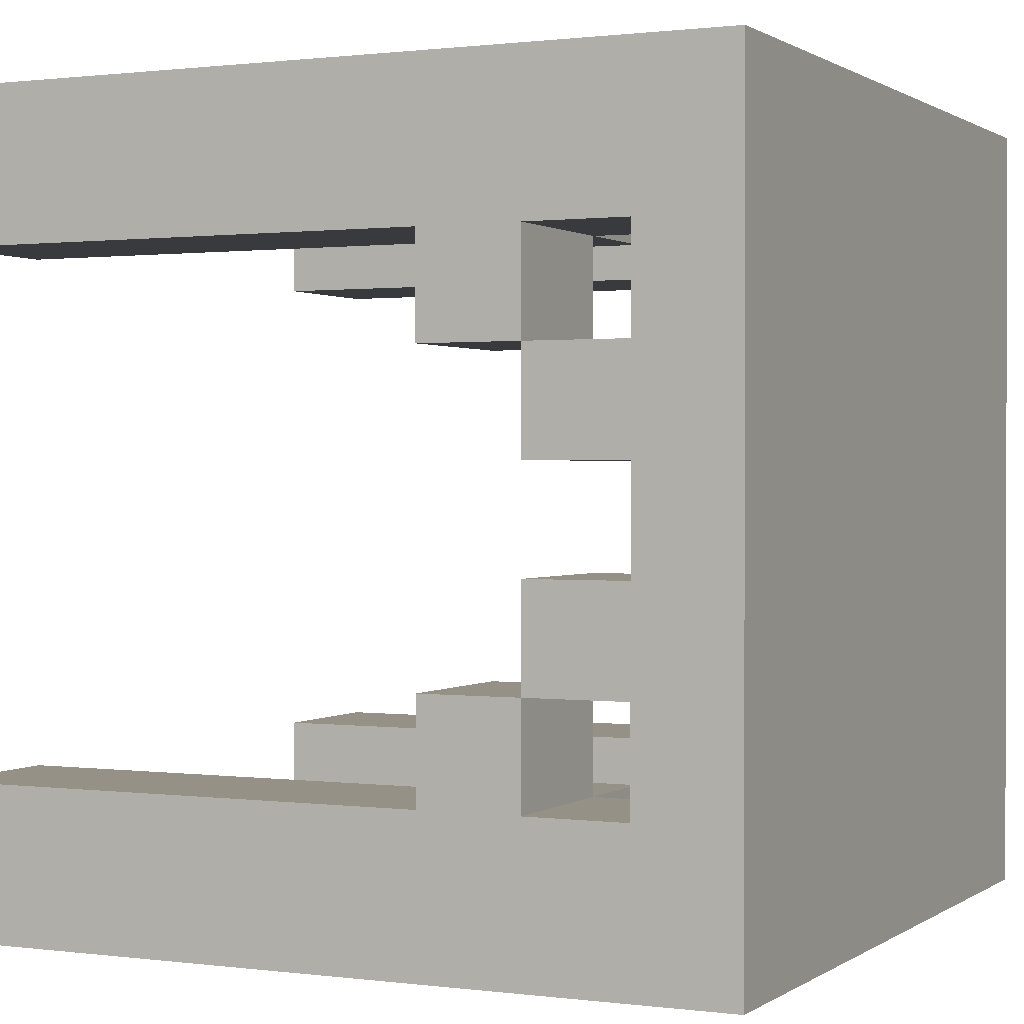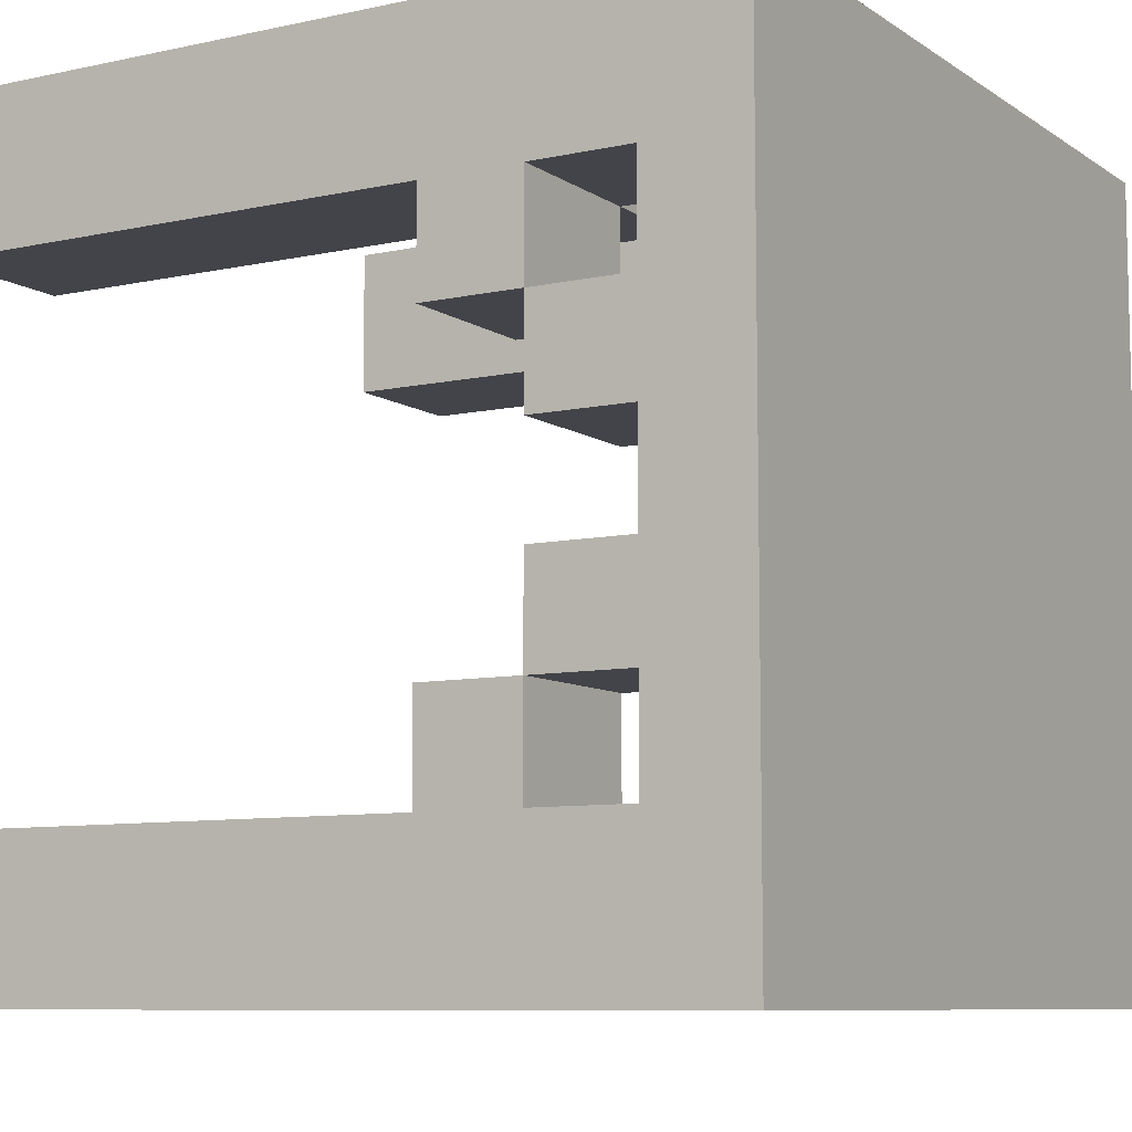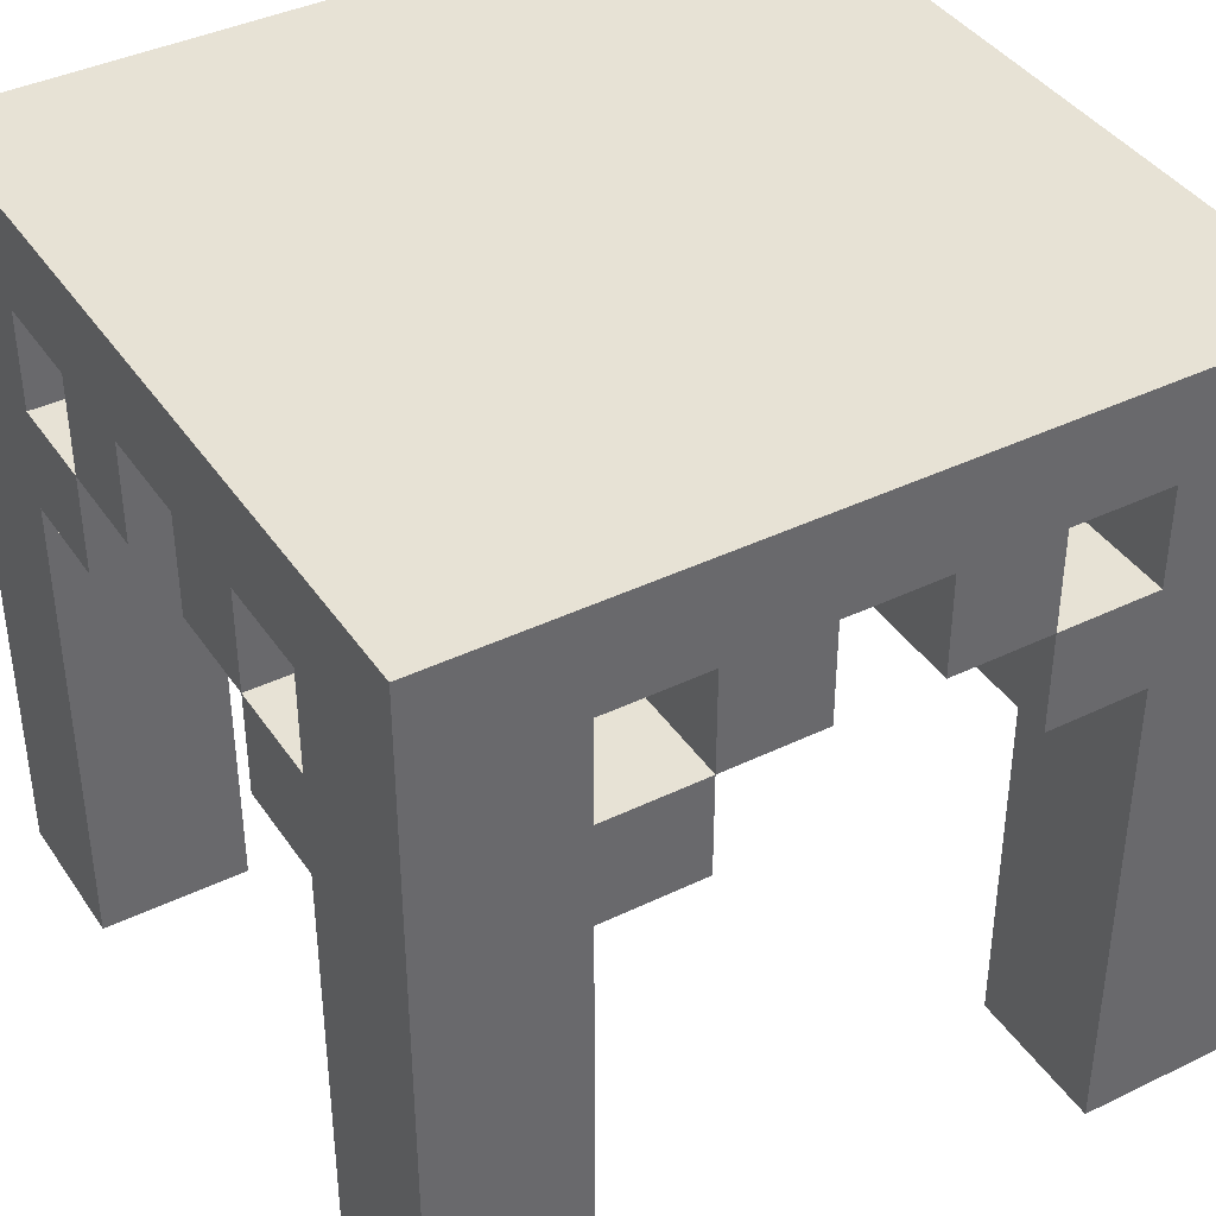
<metadata>
{"format":"obj","ext":"obj","renderer":"f3d","projection":"perspective","resolution":1024,"background":"white","views":[{"elev":0.8,"azim":115.6,"up":"+Z"},{"elev":-8.5,"azim":120.7,"up":"+Z"},{"elev":40.1,"azim":-30.8,"up":"+Y"}]}
</metadata>
<code>
o
v -0.8 0 0.8
v -0.8 0 0.5
v -0.8 0 -0.5
v -0.8 0 -0.8
v -0.8 1 0.5
v -0.8 1 0.3
v -0.8 1 -0.3
v -0.8 1 -0.5
v -0.8 1.2 0.5
v -0.8 1.2 0.3
v -0.8 1.2 0.1
v -0.8 1.2 -0.1
v -0.8 1.2 -0.3
v -0.8 1.2 -0.5
v -0.8 1.4 0.5
v -0.8 1.4 0.3
v -0.8 1.4 0.1
v -0.8 1.4 -0.1
v -0.8 1.4 -0.3
v -0.8 1.4 -0.5
v -0.8 1.6 0.8
v -0.8 1.6 -0.8
v -0.3 1.2 0.8
v -0.3 1.2 0.5
v -0.3 1.2 -0.5
v -0.3 1.2 -0.8
v -0.3 1.4 0.8
v -0.3 1.4 0.5
v -0.3 1.4 -0.5
v -0.3 1.4 -0.8
v 0.1 1.2 0.8
v 0.1 1.2 0.5
v 0.1 1.2 -0.5
v 0.1 1.2 -0.8
v 0.1 1.4 0.8
v 0.1 1.4 0.5
v 0.1 1.4 -0.5
v 0.1 1.4 -0.8
v 0.3 1 0.8
v 0.3 1 0.5
v 0.3 1 -0.5
v 0.3 1 -0.8
v 0.3 1.2 0.8
v 0.3 1.2 0.5
v 0.3 1.2 -0.5
v 0.3 1.2 -0.8
v 0.5 0 0.8
v 0.5 0 0.5
v 0.5 0 -0.5
v 0.5 0 -0.8
v 0.5 1 0.8
v 0.5 1 0.5
v 0.5 1 0.3
v 0.5 1 -0.3
v 0.5 1 -0.5
v 0.5 1 -0.8
v 0.5 1.2 0.8
v 0.5 1.2 0.5
v 0.5 1.2 0.3
v 0.5 1.2 0.1
v 0.5 1.2 -0.1
v 0.5 1.2 -0.3
v 0.5 1.2 -0.5
v 0.5 1.2 -0.8
v 0.5 1.4 0.8
v 0.5 1.4 0.5
v 0.5 1.4 0.3
v 0.5 1.4 0.1
v 0.5 1.4 -0.1
v 0.5 1.4 -0.3
v 0.5 1.4 -0.5
v 0.5 1.4 -0.8
v -0.5 0 0.8
v -0.5 0 0.5
v -0.5 0 -0.5
v -0.5 0 -0.8
v -0.5 1 0.8
v -0.5 1 0.5
v -0.5 1 0.3
v -0.5 1 -0.3
v -0.5 1 -0.5
v -0.5 1 -0.8
v -0.5 1.2 0.8
v -0.5 1.2 0.5
v -0.5 1.2 0.3
v -0.5 1.2 0.1
v -0.5 1.2 -0.1
v -0.5 1.2 -0.3
v -0.5 1.2 -0.5
v -0.5 1.2 -0.8
v -0.5 1.4 0.8
v -0.5 1.4 0.5
v -0.5 1.4 0.3
v -0.5 1.4 0.1
v -0.5 1.4 -0.1
v -0.5 1.4 -0.3
v -0.5 1.4 -0.5
v -0.5 1.4 -0.8
v -0.3 1 0.8
v -0.3 1 0.5
v -0.3 1 -0.5
v -0.3 1 -0.8
v -0.3 1.2 0.8
v -0.3 1.2 0.5
v -0.3 1.2 -0.5
v -0.3 1.2 -0.8
v -0.1 1.2 0.8
v -0.1 1.2 0.5
v -0.1 1.2 -0.5
v -0.1 1.2 -0.8
v -0.1 1.4 0.8
v -0.1 1.4 0.5
v -0.1 1.4 -0.5
v -0.1 1.4 -0.8
v 0.3 1.2 0.8
v 0.3 1.2 0.5
v 0.3 1.2 -0.5
v 0.3 1.2 -0.8
v 0.3 1.4 0.8
v 0.3 1.4 0.5
v 0.3 1.4 -0.5
v 0.3 1.4 -0.8
v 0.8 0 0.8
v 0.8 0 0.5
v 0.8 0 -0.5
v 0.8 0 -0.8
v 0.8 1 0.5
v 0.8 1 0.3
v 0.8 1 -0.3
v 0.8 1 -0.5
v 0.8 1.2 0.5
v 0.8 1.2 0.3
v 0.8 1.2 0.1
v 0.8 1.2 -0.1
v 0.8 1.2 -0.3
v 0.8 1.2 -0.5
v 0.8 1.4 0.5
v 0.8 1.4 0.3
v 0.8 1.4 0.1
v 0.8 1.4 -0.1
v 0.8 1.4 -0.3
v 0.8 1.4 -0.5
v 0.8 1.6 0.8
v 0.8 1.6 -0.8
v -0.8 0 0.8
v -0.8 1.6 0.8
v -0.5 0 0.8
v -0.5 1 0.8
v -0.5 1.2 0.8
v -0.5 1.4 0.8
v -0.3 1 0.8
v -0.3 1.2 0.8
v -0.3 1.4 0.8
v -0.1 1.2 0.8
v -0.1 1.4 0.8
v 0.1 1.2 0.8
v 0.1 1.4 0.8
v 0.3 1 0.8
v 0.3 1.2 0.8
v 0.3 1.4 0.8
v 0.5 0 0.8
v 0.5 1 0.8
v 0.5 1.2 0.8
v 0.5 1.4 0.8
v 0.8 0 0.8
v 0.8 1.6 0.8
v -0.8 1.2 0.3
v -0.8 1.4 0.3
v -0.5 1.2 0.3
v -0.5 1.4 0.3
v 0.5 1.2 0.3
v 0.5 1.4 0.3
v 0.8 1.2 0.3
v 0.8 1.4 0.3
v -0.8 1.2 -0.1
v -0.8 1.4 -0.1
v -0.5 1.2 -0.1
v -0.5 1.4 -0.1
v 0.5 1.2 -0.1
v 0.5 1.4 -0.1
v 0.8 1.2 -0.1
v 0.8 1.4 -0.1
v -0.8 1 -0.3
v -0.8 1.2 -0.3
v -0.5 1 -0.3
v -0.5 1.2 -0.3
v 0.5 1 -0.3
v 0.5 1.2 -0.3
v 0.8 1 -0.3
v 0.8 1.2 -0.3
v -0.8 0 -0.5
v -0.8 1 -0.5
v -0.8 1.2 -0.5
v -0.8 1.4 -0.5
v -0.5 0 -0.5
v -0.5 1 -0.5
v -0.5 1.2 -0.5
v -0.5 1.4 -0.5
v -0.3 1 -0.5
v -0.3 1.2 -0.5
v -0.3 1.4 -0.5
v -0.1 1.2 -0.5
v -0.1 1.4 -0.5
v 0.1 1.2 -0.5
v 0.1 1.4 -0.5
v 0.3 1 -0.5
v 0.3 1.2 -0.5
v 0.3 1.4 -0.5
v 0.5 0 -0.5
v 0.5 1 -0.5
v 0.5 1.2 -0.5
v 0.5 1.4 -0.5
v 0.8 0 -0.5
v 0.8 1 -0.5
v 0.8 1.2 -0.5
v 0.8 1.4 -0.5
v -0.8 0 0.5
v -0.8 1 0.5
v -0.8 1.2 0.5
v -0.8 1.4 0.5
v -0.5 0 0.5
v -0.5 1 0.5
v -0.5 1.2 0.5
v -0.5 1.4 0.5
v -0.3 1 0.5
v -0.3 1.2 0.5
v -0.3 1.4 0.5
v -0.1 1.2 0.5
v -0.1 1.4 0.5
v 0.1 1.2 0.5
v 0.1 1.4 0.5
v 0.3 1 0.5
v 0.3 1.2 0.5
v 0.3 1.4 0.5
v 0.5 0 0.5
v 0.5 1 0.5
v 0.5 1.2 0.5
v 0.5 1.4 0.5
v 0.8 0 0.5
v 0.8 1 0.5
v 0.8 1.2 0.5
v 0.8 1.4 0.5
v -0.8 1 0.3
v -0.8 1.2 0.3
v -0.5 1 0.3
v -0.5 1.2 0.3
v 0.5 1 0.3
v 0.5 1.2 0.3
v 0.8 1 0.3
v 0.8 1.2 0.3
v -0.8 1.2 0.1
v -0.8 1.4 0.1
v -0.5 1.2 0.1
v -0.5 1.4 0.1
v 0.5 1.2 0.1
v 0.5 1.4 0.1
v 0.8 1.2 0.1
v 0.8 1.4 0.1
v -0.8 1.2 -0.3
v -0.8 1.4 -0.3
v -0.5 1.2 -0.3
v -0.5 1.4 -0.3
v 0.5 1.2 -0.3
v 0.5 1.4 -0.3
v 0.8 1.2 -0.3
v 0.8 1.4 -0.3
v -0.8 0 -0.8
v -0.8 1.6 -0.8
v -0.5 0 -0.8
v -0.5 1 -0.8
v -0.5 1.2 -0.8
v -0.5 1.4 -0.8
v -0.3 1 -0.8
v -0.3 1.2 -0.8
v -0.3 1.4 -0.8
v -0.1 1.2 -0.8
v -0.1 1.4 -0.8
v 0.1 1.2 -0.8
v 0.1 1.4 -0.8
v 0.3 1 -0.8
v 0.3 1.2 -0.8
v 0.3 1.4 -0.8
v 0.5 0 -0.8
v 0.5 1 -0.8
v 0.5 1.2 -0.8
v 0.5 1.4 -0.8
v 0.8 0 -0.8
v 0.8 1.6 -0.8
v -0.8 0 0.8
v -0.5 0 0.8
v 0.5 0 0.8
v 0.8 0 0.8
v -0.8 0 0.5
v -0.5 0 0.5
v 0.5 0 0.5
v 0.8 0 0.5
v -0.8 0 -0.5
v -0.5 0 -0.5
v 0.5 0 -0.5
v 0.8 0 -0.5
v -0.8 0 -0.8
v -0.5 0 -0.8
v 0.5 0 -0.8
v 0.8 0 -0.8
v -0.5 1 0.8
v -0.3 1 0.8
v 0.3 1 0.8
v 0.5 1 0.8
v -0.8 1 0.5
v -0.5 1 0.5
v -0.3 1 0.5
v 0.3 1 0.5
v 0.5 1 0.5
v 0.8 1 0.5
v -0.8 1 0.3
v -0.5 1 0.3
v 0.5 1 0.3
v 0.8 1 0.3
v -0.8 1 -0.3
v -0.5 1 -0.3
v 0.5 1 -0.3
v 0.8 1 -0.3
v -0.8 1 -0.5
v -0.5 1 -0.5
v -0.3 1 -0.5
v 0.3 1 -0.5
v 0.5 1 -0.5
v 0.8 1 -0.5
v -0.5 1 -0.8
v -0.3 1 -0.8
v 0.3 1 -0.8
v 0.5 1 -0.8
v -0.3 1.2 0.8
v -0.1 1.2 0.8
v 0.1 1.2 0.8
v 0.3 1.2 0.8
v -0.3 1.2 0.5
v -0.1 1.2 0.5
v 0.1 1.2 0.5
v 0.3 1.2 0.5
v -0.8 1.2 0.3
v -0.5 1.2 0.3
v 0.5 1.2 0.3
v 0.8 1.2 0.3
v -0.8 1.2 0.1
v -0.5 1.2 0.1
v 0.5 1.2 0.1
v 0.8 1.2 0.1
v -0.8 1.2 -0.1
v -0.5 1.2 -0.1
v 0.5 1.2 -0.1
v 0.8 1.2 -0.1
v -0.8 1.2 -0.3
v -0.5 1.2 -0.3
v 0.5 1.2 -0.3
v 0.8 1.2 -0.3
v -0.3 1.2 -0.5
v -0.1 1.2 -0.5
v 0.1 1.2 -0.5
v 0.3 1.2 -0.5
v -0.3 1.2 -0.8
v -0.1 1.2 -0.8
v 0.1 1.2 -0.8
v 0.3 1.2 -0.8
v -0.5 1.4 0.8
v -0.3 1.4 0.8
v -0.1 1.4 0.8
v 0.1 1.4 0.8
v 0.3 1.4 0.8
v 0.5 1.4 0.8
v -0.8 1.4 0.5
v -0.5 1.4 0.5
v -0.3 1.4 0.5
v -0.1 1.4 0.5
v 0.1 1.4 0.5
v 0.3 1.4 0.5
v 0.5 1.4 0.5
v 0.8 1.4 0.5
v -0.8 1.4 0.3
v -0.5 1.4 0.3
v 0.5 1.4 0.3
v 0.8 1.4 0.3
v -0.8 1.4 0.1
v -0.5 1.4 0.1
v 0.5 1.4 0.1
v 0.8 1.4 0.1
v -0.8 1.4 -0.1
v -0.5 1.4 -0.1
v 0.5 1.4 -0.1
v 0.8 1.4 -0.1
v -0.8 1.4 -0.3
v -0.5 1.4 -0.3
v 0.5 1.4 -0.3
v 0.8 1.4 -0.3
v -0.8 1.4 -0.5
v -0.5 1.4 -0.5
v -0.3 1.4 -0.5
v -0.1 1.4 -0.5
v 0.1 1.4 -0.5
v 0.3 1.4 -0.5
v 0.5 1.4 -0.5
v 0.8 1.4 -0.5
v -0.5 1.4 -0.8
v -0.3 1.4 -0.8
v -0.1 1.4 -0.8
v 0.1 1.4 -0.8
v 0.3 1.4 -0.8
v 0.5 1.4 -0.8
v -0.5 1.2 0.8
v -0.3 1.2 0.8
v 0.3 1.2 0.8
v 0.5 1.2 0.8
v -0.8 1.2 0.5
v -0.5 1.2 0.5
v -0.3 1.2 0.5
v 0.3 1.2 0.5
v 0.5 1.2 0.5
v 0.8 1.2 0.5
v -0.8 1.2 0.3
v -0.5 1.2 0.3
v 0.5 1.2 0.3
v 0.8 1.2 0.3
v -0.8 1.2 -0.3
v -0.5 1.2 -0.3
v 0.5 1.2 -0.3
v 0.8 1.2 -0.3
v -0.8 1.2 -0.5
v -0.5 1.2 -0.5
v -0.3 1.2 -0.5
v 0.3 1.2 -0.5
v 0.5 1.2 -0.5
v 0.8 1.2 -0.5
v -0.5 1.2 -0.8
v -0.3 1.2 -0.8
v 0.3 1.2 -0.8
v 0.5 1.2 -0.8
v -0.8 1.6 0.8
v 0.8 1.6 0.8
v -0.5 1.6 0.5
v 0.5 1.6 0.5
v -0.4 1.6 0.4
v -0.2 1.6 0.4
v -0.1 1.6 0.4
v 0.1 1.6 0.4
v 0.2 1.6 0.4
v 0.4 1.6 0.4
v -0.4 1.6 0.2
v -0.2 1.6 0.2
v -0.1 1.6 0.2
v 0.1 1.6 0.2
v 0.2 1.6 0.2
v 0.4 1.6 0.2
v -0.4 1.6 0.1
v -0.2 1.6 0.1
v -0.1 1.6 0.1
v 0.1 1.6 0.1
v 0.2 1.6 0.1
v 0.4 1.6 0.1
v -0.4 1.6 -0.1
v -0.2 1.6 -0.1
v -0.1 1.6 -0.1
v 0.1 1.6 -0.1
v 0.2 1.6 -0.1
v 0.4 1.6 -0.1
v -0.4 1.6 -0.2
v -0.2 1.6 -0.2
v -0.1 1.6 -0.2
v 0.1 1.6 -0.2
v 0.2 1.6 -0.2
v 0.4 1.6 -0.2
v -0.4 1.6 -0.4
v -0.2 1.6 -0.4
v -0.1 1.6 -0.4
v 0.1 1.6 -0.4
v 0.2 1.6 -0.4
v 0.4 1.6 -0.4
v -0.5 1.6 -0.5
v 0.5 1.6 -0.5
v -0.8 1.6 -0.8
v 0.8 1.6 -0.8
f 5 2 1
f 8 4 3
f 9 6 5
f 9 5 1
f 10 6 9
f 13 8 7
f 14 4 8
f 14 8 13
f 15 9 1
f 16 11 10
f 17 11 16
f 18 13 12
f 19 13 18
f 20 4 14
f 21 15 1
f 21 20 19
f 21 17 16
f 21 19 18
f 21 18 17
f 21 16 15
f 22 4 20
f 22 20 21
f 27 24 23
f 28 24 27
f 29 26 25
f 30 26 29
f 35 32 31
f 36 32 35
f 37 34 33
f 38 34 37
f 43 40 39
f 44 40 43
f 45 42 41
f 46 42 45
f 51 48 47
f 52 48 51
f 55 50 49
f 56 50 55
f 58 53 52
f 59 53 58
f 62 55 54
f 63 55 62
f 65 58 57
f 66 58 65
f 67 60 59
f 68 60 67
f 69 62 61
f 70 62 69
f 71 64 63
f 72 64 71
f 73 74 77
f 77 74 78
f 75 76 81
f 81 76 82
f 78 79 84
f 84 79 85
f 80 81 88
f 88 81 89
f 83 84 91
f 91 84 92
f 85 86 93
f 93 86 94
f 87 88 95
f 95 88 96
f 89 90 97
f 97 90 98
f 99 100 103
f 103 100 104
f 101 102 105
f 105 102 106
f 107 108 111
f 111 108 112
f 109 110 113
f 113 110 114
f 115 116 119
f 119 116 120
f 117 118 121
f 121 118 122
f 123 124 127
f 125 126 130
f 127 128 131
f 123 127 131
f 131 128 132
f 129 130 135
f 130 126 136
f 135 130 136
f 123 131 137
f 132 133 138
f 138 133 139
f 134 135 140
f 140 135 141
f 136 126 142
f 123 137 143
f 141 142 143
f 138 139 143
f 140 141 143
f 139 140 143
f 137 138 143
f 142 126 144
f 143 142 144
f 147 146 145
f 148 146 147
f 149 146 148
f 150 146 149
f 151 149 148
f 152 149 151
f 153 146 150
f 154 153 152
f 155 146 153
f 155 153 154
f 157 146 155
f 159 157 156
f 160 146 157
f 160 157 159
f 162 159 158
f 163 159 162
f 164 146 160
f 165 163 162
f 165 164 163
f 165 162 161
f 166 146 164
f 166 164 165
f 169 168 167
f 170 168 169
f 173 172 171
f 174 172 173
f 177 176 175
f 178 176 177
f 181 180 179
f 182 180 181
f 185 184 183
f 186 184 185
f 189 188 187
f 190 188 189
f 195 192 191
f 196 192 195
f 197 194 193
f 198 194 197
f 199 197 196
f 200 197 199
f 202 201 200
f 203 201 202
f 207 205 204
f 208 205 207
f 210 207 206
f 211 207 210
f 213 210 209
f 214 210 213
f 215 212 211
f 216 212 215
f 217 218 221
f 221 218 222
f 219 220 223
f 223 220 224
f 222 223 225
f 225 223 226
f 226 227 228
f 228 227 229
f 230 231 233
f 233 231 234
f 232 233 236
f 236 233 237
f 235 236 239
f 239 236 240
f 237 238 241
f 241 238 242
f 243 244 245
f 245 244 246
f 247 248 249
f 249 248 250
f 251 252 253
f 253 252 254
f 255 256 257
f 257 256 258
f 259 260 261
f 261 260 262
f 263 264 265
f 265 264 266
f 267 268 269
f 269 268 270
f 270 268 271
f 271 268 272
f 270 271 273
f 273 271 274
f 272 268 275
f 274 275 276
f 275 268 277
f 276 275 277
f 277 268 279
f 278 279 281
f 279 268 282
f 281 279 282
f 280 281 284
f 284 281 285
f 282 268 286
f 284 285 287
f 285 286 287
f 283 284 287
f 286 268 288
f 287 286 288
f 293 290 289
f 294 290 293
f 295 292 291
f 296 292 295
f 301 298 297
f 302 298 301
f 303 300 299
f 304 300 303
f 310 306 305
f 311 306 310
f 312 308 307
f 313 308 312
f 315 310 309
f 316 310 315
f 317 314 313
f 318 314 317
f 323 320 319
f 324 320 323
f 327 322 321
f 328 322 327
f 329 325 324
f 330 325 329
f 331 327 326
f 332 327 331
f 337 334 333
f 338 334 337
f 339 336 335
f 340 336 339
f 345 342 341
f 346 342 345
f 347 344 343
f 348 344 347
f 353 350 349
f 354 350 353
f 355 352 351
f 356 352 355
f 361 358 357
f 362 358 361
f 363 360 359
f 364 360 363
f 372 366 365
f 373 366 372
f 374 368 367
f 375 368 374
f 376 370 369
f 377 370 376
f 379 372 371
f 380 375 374
f 380 372 379
f 380 373 372
f 380 377 376
f 380 376 375
f 380 374 373
f 381 378 377
f 381 377 380
f 382 378 381
f 384 381 380
f 385 381 384
f 387 384 383
f 388 385 384
f 388 384 387
f 389 386 385
f 389 385 388
f 390 386 389
f 392 389 388
f 393 389 392
f 395 392 391
f 396 393 392
f 396 392 395
f 397 393 396
f 398 393 397
f 399 393 398
f 400 393 399
f 401 394 393
f 401 393 400
f 402 394 401
f 403 397 396
f 404 397 403
f 405 399 398
f 406 399 405
f 407 401 400
f 408 401 407
f 409 410 414
f 414 410 415
f 411 412 416
f 416 412 417
f 413 414 419
f 419 414 420
f 417 418 421
f 421 418 422
f 423 424 427
f 427 424 428
f 425 426 431
f 431 426 432
f 428 429 433
f 433 429 434
f 430 431 435
f 435 431 436
f 437 438 439
f 439 438 440
f 439 440 441
f 441 440 442
f 442 440 443
f 443 440 444
f 444 440 445
f 445 440 446
f 439 441 447
f 441 442 447
f 442 443 448
f 447 442 448
f 443 444 449
f 448 443 449
f 444 445 450
f 449 444 450
f 445 446 451
f 450 445 451
f 446 440 452
f 451 446 452
f 450 451 453
f 449 450 453
f 451 452 453
f 448 449 453
f 447 448 453
f 439 447 453
f 453 452 454
f 454 452 455
f 455 452 456
f 456 452 457
f 452 440 458
f 457 452 458
f 439 453 459
f 453 454 459
f 454 455 460
f 459 454 460
f 455 456 461
f 460 455 461
f 456 457 462
f 461 456 462
f 457 458 463
f 462 457 463
f 458 440 464
f 463 458 464
f 460 461 465
f 462 463 465
f 463 464 465
f 459 460 465
f 439 459 465
f 461 462 465
f 465 464 466
f 466 464 467
f 467 464 468
f 468 464 469
f 464 440 470
f 469 464 470
f 439 465 471
f 465 466 471
f 466 467 472
f 471 466 472
f 467 468 473
f 472 467 473
f 468 469 474
f 473 468 474
f 469 470 475
f 474 469 475
f 470 440 476
f 475 470 476
f 437 439 477
f 472 473 477
f 475 476 477
f 471 472 477
f 439 471 477
f 473 474 477
f 474 475 477
f 476 440 478
f 477 476 478
f 440 438 478
f 437 477 479
f 477 478 479
f 478 438 480
f 479 478 480

</code>
